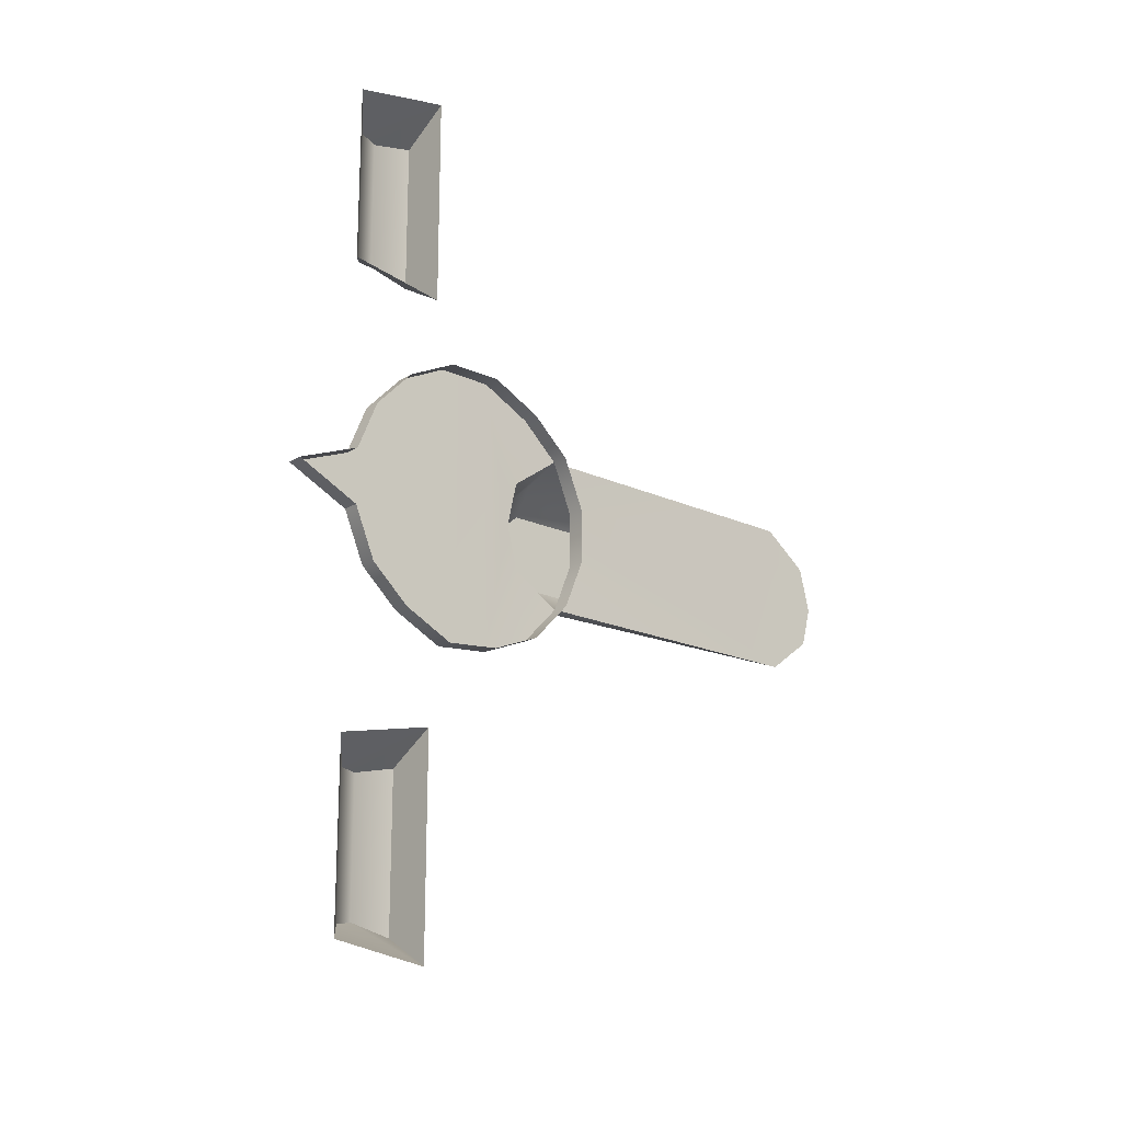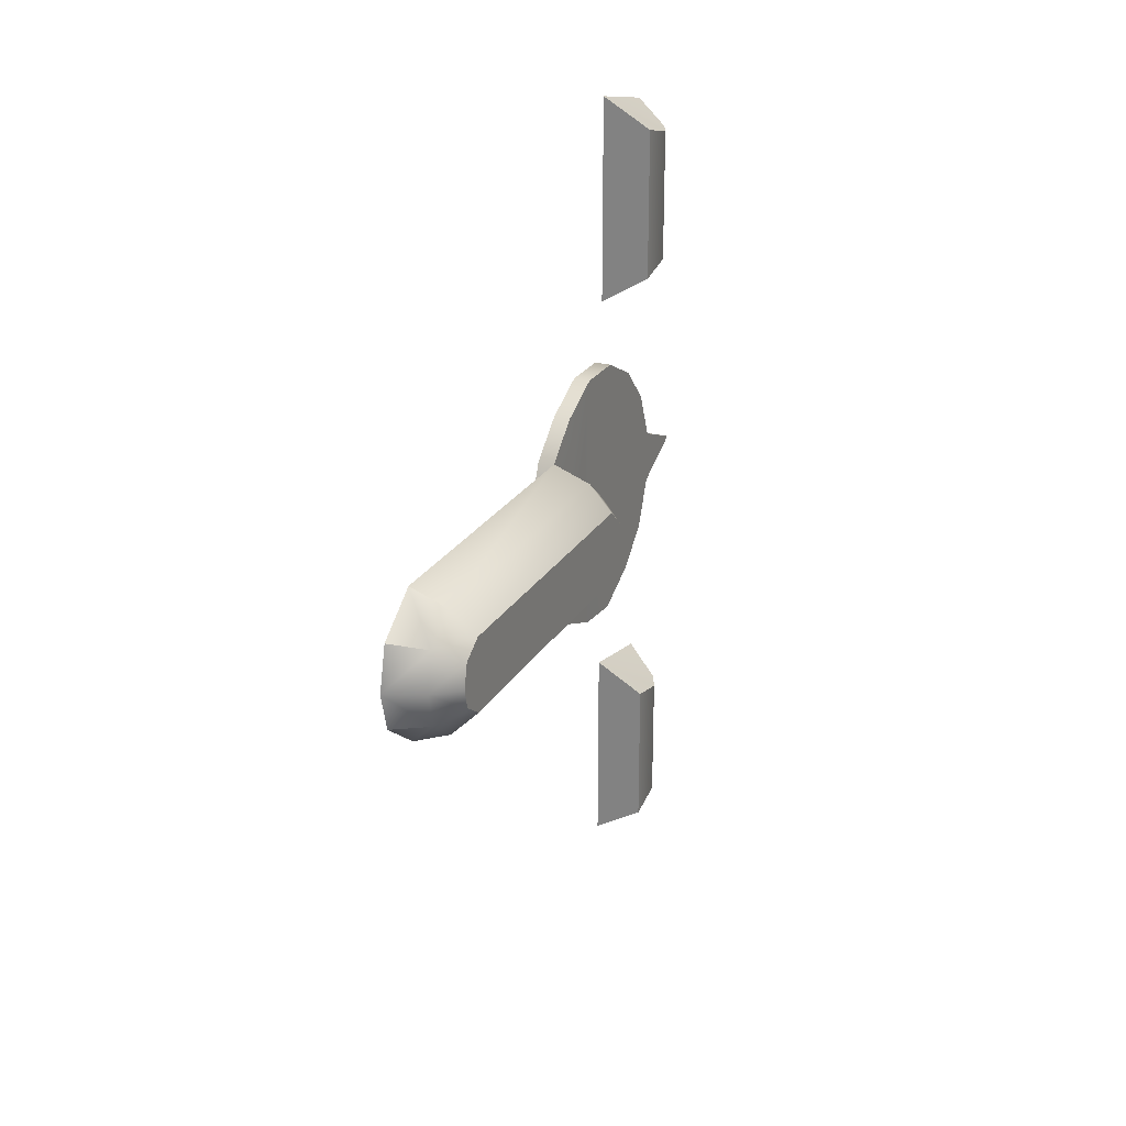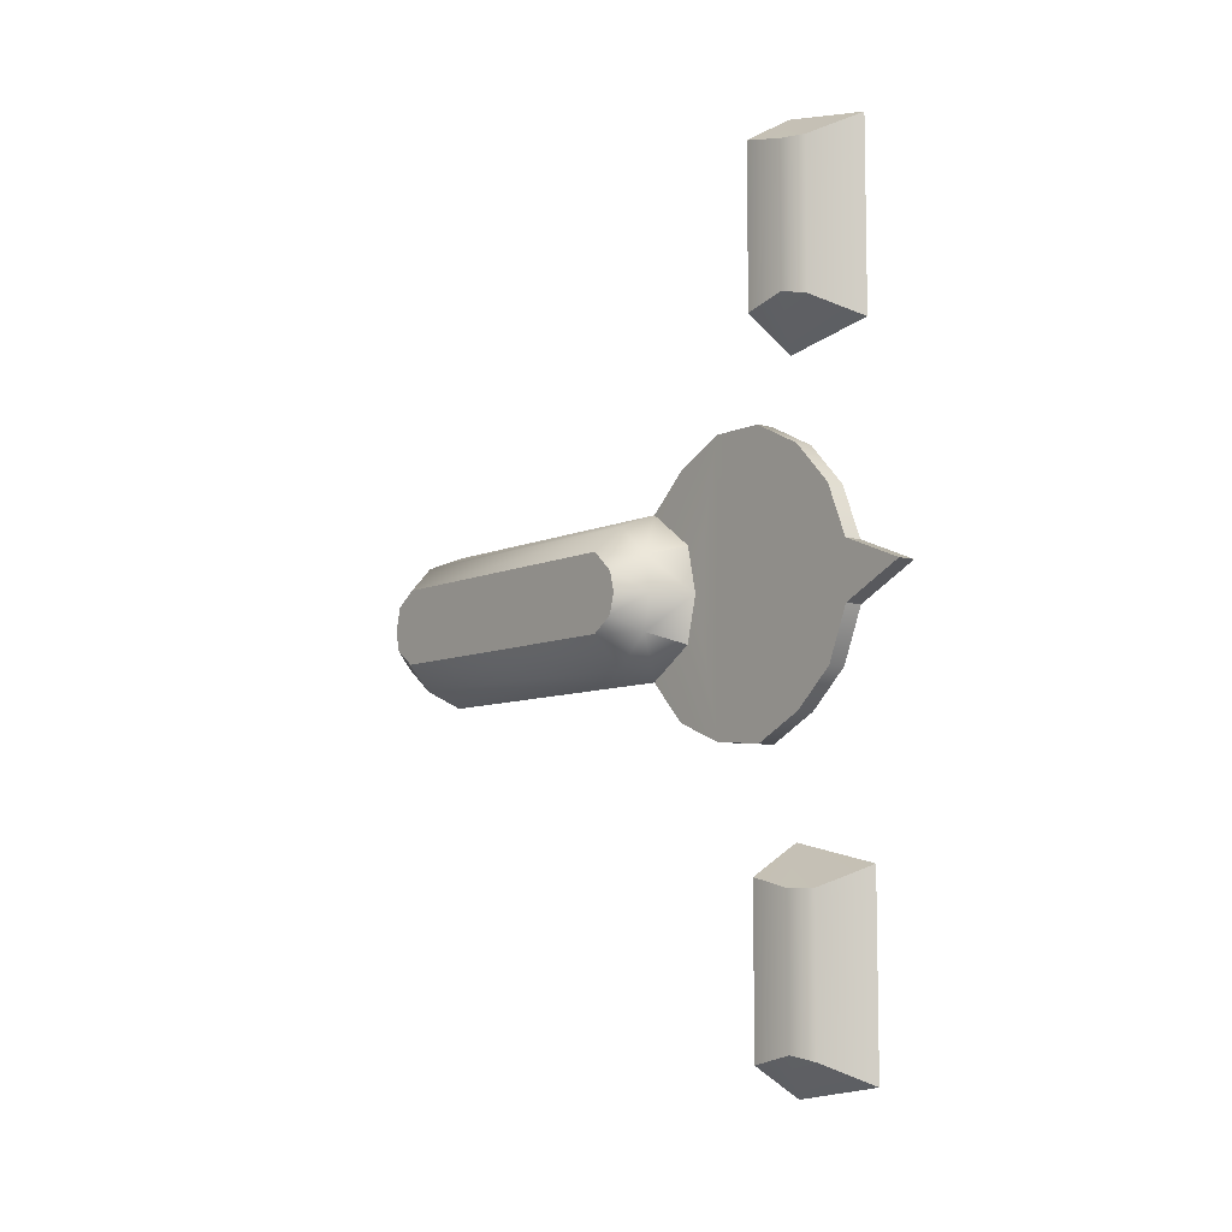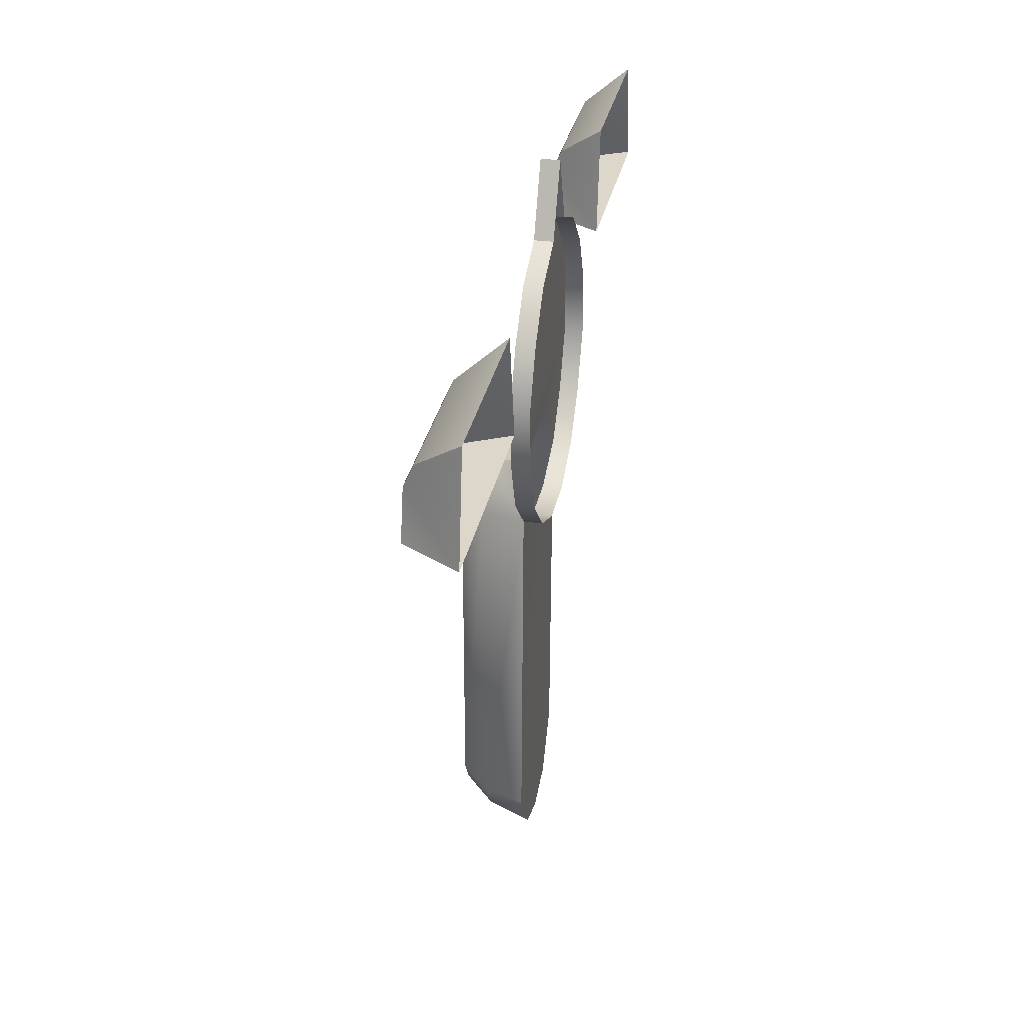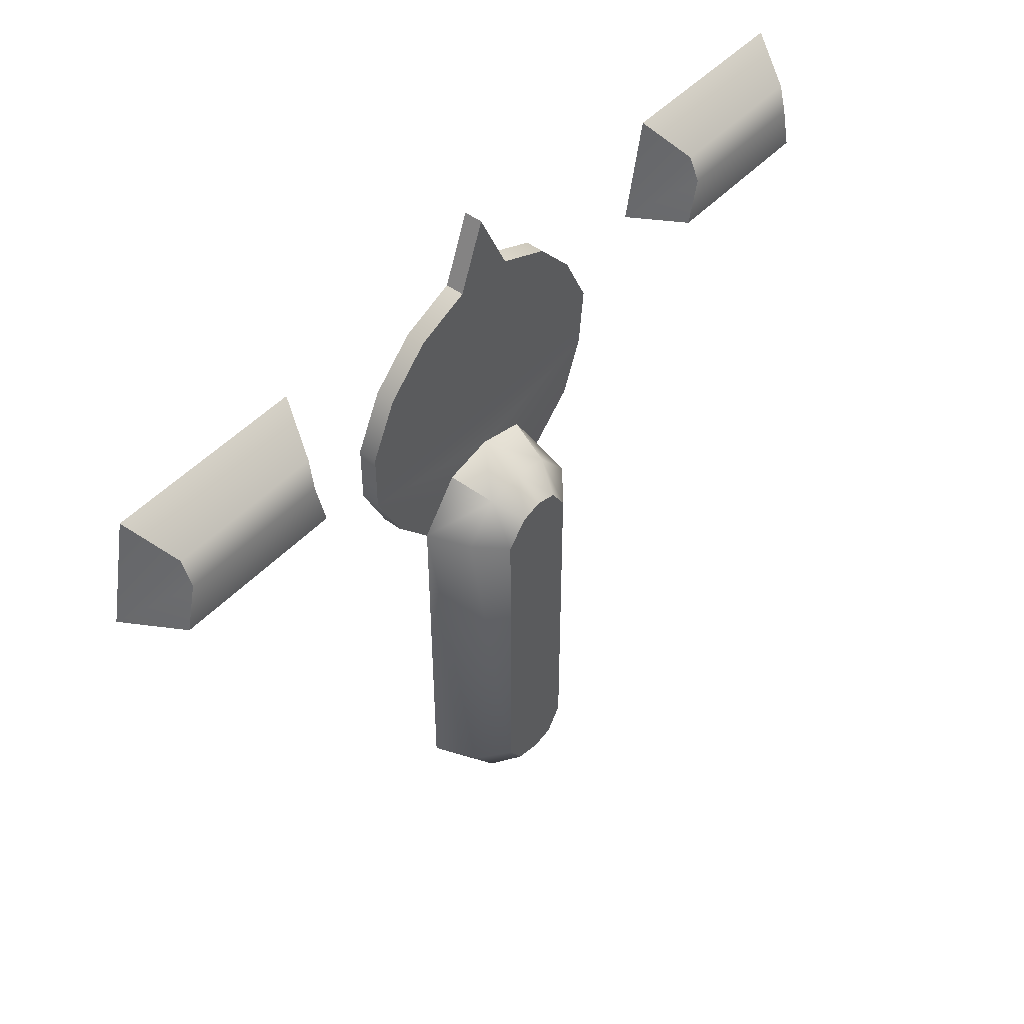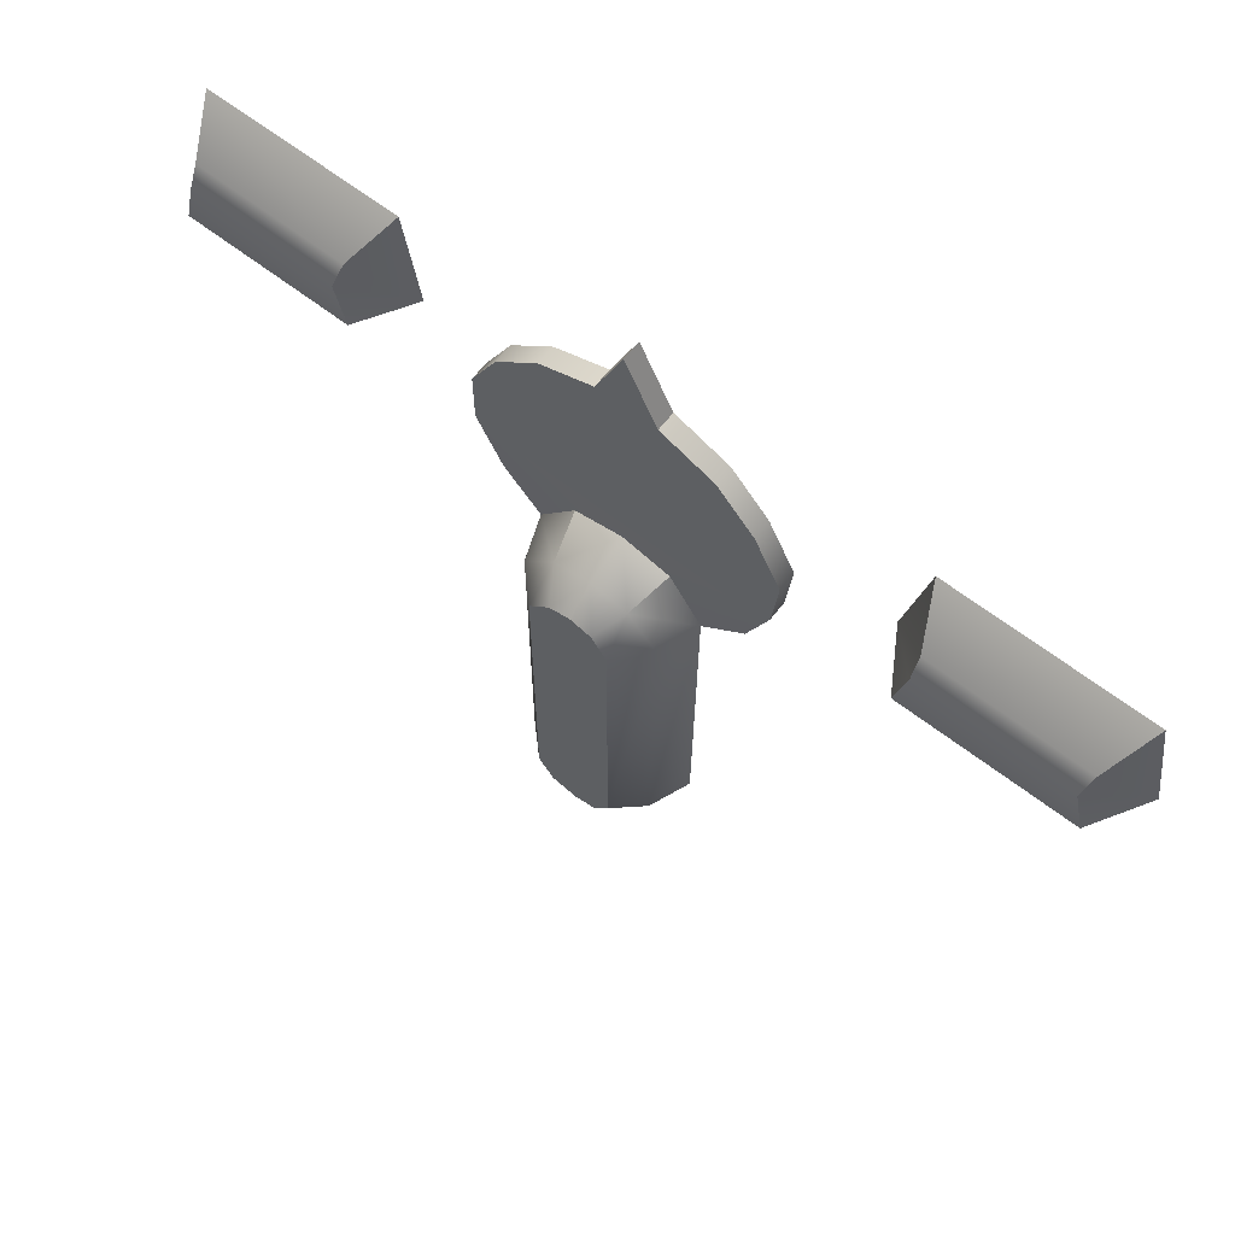
<metadata>
{"format":"obj","ext":"obj","renderer":"f3d","projection":"perspective","resolution":1024,"background":"white","views":[{"elev":-18.5,"azim":-131.2,"up":"+Z"},{"elev":24.3,"azim":23.9,"up":"+Z"},{"elev":-7.8,"azim":142.3,"up":"+Z"},{"elev":30.0,"azim":-169.2,"up":"+Y"},{"elev":47.1,"azim":40.2,"up":"+Y"},{"elev":64.6,"azim":127.8,"up":"+Y"}]}
</metadata>
<code>
o Figure_1
v 0.03661 -0.071 -0.03853
v 0.0367 -0.06968 -0.02985
v 0.03661 -0.07576 -0.03357
v 0.03661 -0.06474 -0.04101
v 0.0367 -0.06828 -0.02427
v 0.03661 -0.06455 -0.006907
v 0.0367 -0.06956 -0.01869
v 0.03661 -0.07084 -0.01001
v 0.03661 -0.07565 -0.01435
v 0.03661 -0.05794 -0.04163
v 0.03661 -0.05774 -0.006907
v 0.03661 -0.05148 -0.01001
v 0.03661 -0.05166 -0.03853
v 0.03661 -0.04682 -0.03419
v 0.03661 -0.04671 -0.01497
v 0.03661 -0.04415 -0.02117
v 0.03661 -0.04419 -0.02799
v 0.03661 -0.03638 -0.02427
v 0.03661 -0.03638 -0.02427
v 0.03447 -0.04415 -0.02117
v 0.03661 -0.04415 -0.02117
v 0.03447 -0.03638 -0.02427
v 0.03661 -0.04419 -0.02799
v 0.03661 -0.04682 -0.03419
v 0.03447 -0.04419 -0.02799
v 0.03447 -0.04682 -0.03419
v 0.03661 -0.05166 -0.03853
v 0.03447 -0.05166 -0.03853
v 0.03661 -0.05794 -0.04163
v 0.03447 -0.05794 -0.04163
v 0.03661 -0.06474 -0.04101
v 0.03447 -0.06474 -0.04101
v 0.03661 -0.071 -0.03853
v 0.03447 -0.071 -0.03853
v 0.03661 -0.07576 -0.03357
v 0.03447 -0.07576 -0.03357
v 0.03447 -0.07832 -0.02737
v 0.0367 -0.07836 -0.02737
v 0.0367 -0.07832 -0.02055
v 0.03447 -0.07828 -0.02055
v 0.03661 -0.07565 -0.01435
v 0.03447 -0.07565 -0.01435
v 0.03661 -0.07084 -0.01001
v 0.03447 -0.07084 -0.01001
v 0.03661 -0.06455 -0.006907
v 0.03447 -0.06455 -0.006907
v 0.03661 -0.05774 -0.006907
v 0.03447 -0.05774 -0.006907
v 0.03661 -0.05148 -0.01001
v 0.03447 -0.05148 -0.01001
v 0.03661 -0.04671 -0.01497
v 0.03447 -0.04671 -0.01497
v 0.03661 -0.04415 -0.02117
v 0.03447 -0.04415 -0.02117
v 0.03661 -0.04419 -0.02799
v 0.03447 -0.03638 -0.02427
v 0.03661 -0.03638 -0.02427
v 0.03447 -0.04419 -0.02799
v 0.03678 -0.1221 -0.02427
v 0.03678 -0.1208 -0.02923
v 0.04155 -0.1191 -0.02861
v 0.04155 -0.1201 -0.02427
v 0.04155 -0.1191 -0.01931
v 0.03678 -0.1207 -0.01869
v 0.04469 -0.1169 -0.02675
v 0.04469 -0.1175 -0.02427
v 0.04469 -0.1168 -0.02117
v 0.04469 -0.114 -0.01931
v 0.04155 -0.1148 -0.01621
v 0.03678 -0.1149 -0.01435
v 0.03678 -0.1207 -0.01869
v 0.04469 -0.1141 -0.02861
v 0.04155 -0.1149 -0.03171
v 0.04147 -0.07576 -0.03233
v 0.04469 -0.07631 -0.02861
v 0.04151 -0.07135 -0.02861
v 0.04469 -0.07352 -0.02675
v 0.04151 -0.0703 -0.02427
v 0.04469 -0.07282 -0.02427
v 0.03678 -0.115 -0.03357
v 0.03678 -0.1208 -0.02923
v 0.04469 -0.07348 -0.02179
v 0.04151 -0.07127 -0.01993
v 0.04469 -0.07627 -0.01931
v 0.04147 -0.07565 -0.01621
v 0.03661 -0.07565 -0.01435
v 0.03678 -0.1149 -0.01435
v 0.0367 -0.06828 -0.02427
v 0.0367 -0.06956 -0.01869
v 0.0367 -0.06968 -0.02985
v 0.0367 -0.06956 -0.01869
v 0.03661 -0.07576 -0.03357
v 0.03678 -0.115 -0.03357
v 0.0367 -0.07836 -0.02737
v 0.0367 -0.07832 -0.02055
v 0.03678 -0.1149 -0.01435
v 0.03661 -0.07565 -0.01435
v 0.03678 -0.1208 -0.02923
v 0.03678 -0.1207 -0.01869
v 0.03678 -0.1221 -0.02427
v 0.03661 -0.07576 -0.03357
v 0.0367 -0.06968 -0.02985
v 0.03678 -0.115 -0.03357
v 0.04469 -0.1168 -0.02117
v 0.04469 -0.1175 -0.02427
v 0.04469 -0.1169 -0.02675
v 0.04469 -0.1141 -0.02861
v 0.04469 -0.114 -0.01931
v 0.04469 -0.07631 -0.02861
v 0.04469 -0.07627 -0.01931
v 0.04469 -0.07352 -0.02675
v 0.04469 -0.07348 -0.02179
v 0.04469 -0.07282 -0.02427
v 0.03413 -0.05488 -0.07884
v 0.03413 -0.04292 -0.07698
v 0.03916 -0.0467 -0.0745
v 0.04038 -0.04939 -0.07388
v 0.04038 -0.05472 -0.07512
v 0.03916 -0.0467 -0.05714
v 0.03413 -0.04292 -0.07698
v 0.03413 -0.04292 -0.05466
v 0.03916 -0.0467 -0.0745
v 0.04038 -0.04939 -0.05714
v 0.04038 -0.04939 -0.07388
v 0.04038 -0.05472 -0.07512
v 0.04038 -0.05472 -0.0559
v 0.04038 -0.05472 -0.0559
v 0.03413 -0.05488 -0.07884
v 0.04038 -0.05472 -0.07512
v 0.03413 -0.05488 -0.05217
v 0.03413 -0.04292 -0.05466
v 0.03413 -0.05488 -0.05217
v 0.03916 -0.0467 -0.05714
v 0.04038 -0.04939 -0.05714
v 0.04038 -0.05472 -0.0559
v 0.03417 -0.05488 0.000535
v 0.03417 -0.04292 0.002395
v 0.0392 -0.0467 0.004875
v 0.04042 -0.04939 0.005496
v 0.04042 -0.05472 0.004255
v 0.03417 -0.04292 0.02472
v 0.0392 -0.0467 0.004875
v 0.03417 -0.04292 0.002395
v 0.0392 -0.0467 0.02224
v 0.04042 -0.04939 0.02224
v 0.04042 -0.04939 0.005496
v 0.04042 -0.05472 0.02348
v 0.04042 -0.05472 0.004255
v 0.04042 -0.05472 0.02348
v 0.03417 -0.05488 0.000535
v 0.04042 -0.05472 0.004255
v 0.03417 -0.05488 0.0272
v 0.03417 -0.04292 0.02472
v 0.03417 -0.05488 0.0272
v 0.0392 -0.0467 0.02224
v 0.04042 -0.04939 0.02224
v 0.04042 -0.05472 0.02348
f 1 2 3
f 2 1 4
f 4 5 2
f 4 6 5
f 5 6 7
f 7 6 8
f 7 8 9
f 10 6 4
f 6 10 11
f 11 10 12
f 12 10 13
f 14 12 13
f 12 14 15
f 15 14 16
f 16 14 17
f 17 18 16
f 19 20 21
f 22 20 19
f 23 24 25
f 25 24 26
f 27 26 24
f 28 26 27
f 29 28 27
f 30 28 29
f 31 30 29
f 32 30 31
f 33 32 31
f 34 32 33
f 35 34 33
f 36 34 35
f 37 36 35
f 35 38 37
f 39 37 38
f 40 37 39
f 41 40 39
f 42 40 41
f 43 42 41
f 44 42 43
f 45 44 43
f 46 44 45
f 47 46 45
f 48 46 47
f 49 48 47
f 50 48 49
f 49 51 50
f 50 51 52
f 51 53 52
f 52 53 54
f 55 56 57
f 58 56 55
f 59 60 61
f 62 59 61
f 63 59 62
f 63 64 59
f 62 61 65
f 66 62 65
f 67 62 66
f 63 62 67
f 68 63 67
f 63 68 69
f 70 63 69
f 63 70 71
f 61 72 65
f 72 61 73
f 73 74 72
f 75 72 74
f 74 76 75
f 75 76 77
f 76 78 77
f 79 77 78
f 61 80 73
f 80 61 81
f 78 82 79
f 82 78 83
f 84 82 83
f 83 85 84
f 85 68 84
f 85 69 68
f 69 85 86
f 86 87 69
f 88 83 78
f 83 88 89
f 78 76 88
f 88 76 90
f 83 86 85
f 86 83 91
f 92 93 94
f 94 93 95
f 96 95 93
f 95 96 97
f 98 96 93
f 96 98 99
f 99 98 100
f 76 101 102
f 101 76 74
f 73 101 74
f 103 101 73
f 104 105 106
f 107 104 106
f 104 107 108
f 109 108 107
f 108 109 110
f 111 110 109
f 110 111 112
f 111 113 112
f 114 115 116
f 117 114 116
f 118 114 117
f 119 120 121
f 120 119 122
f 123 122 119
f 122 123 124
f 123 125 124
f 126 125 123
f 127 128 129
f 130 128 127
f 131 132 133
f 133 132 134
f 135 134 132
f 136 137 138
f 139 136 138
f 140 136 139
f 141 142 143
f 144 142 141
f 145 142 144
f 142 145 146
f 147 146 145
f 146 147 148
f 149 150 151
f 152 150 149
f 153 154 155
f 155 154 156
f 157 156 154

</code>
